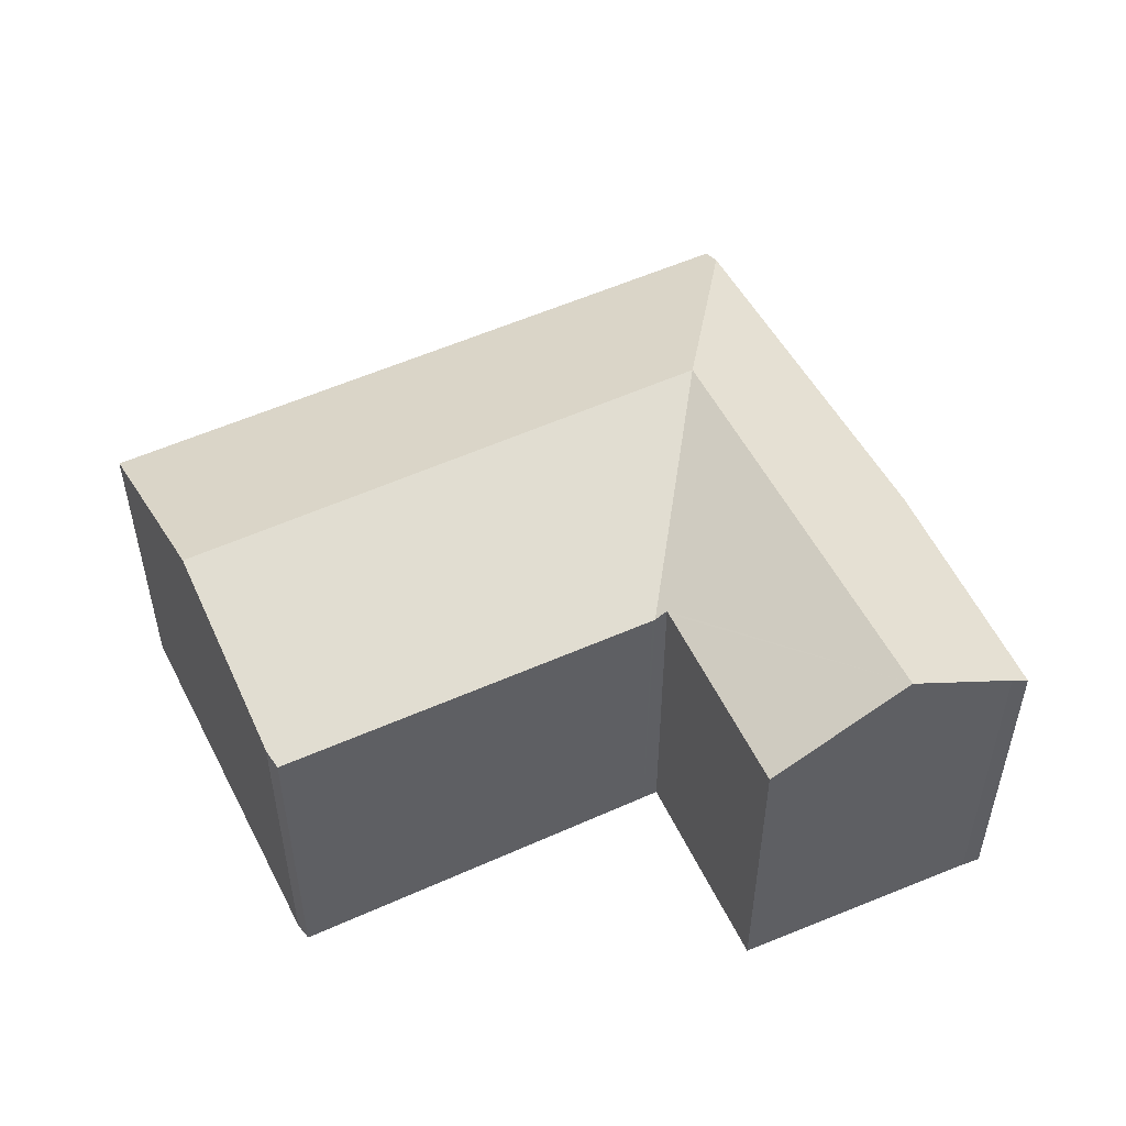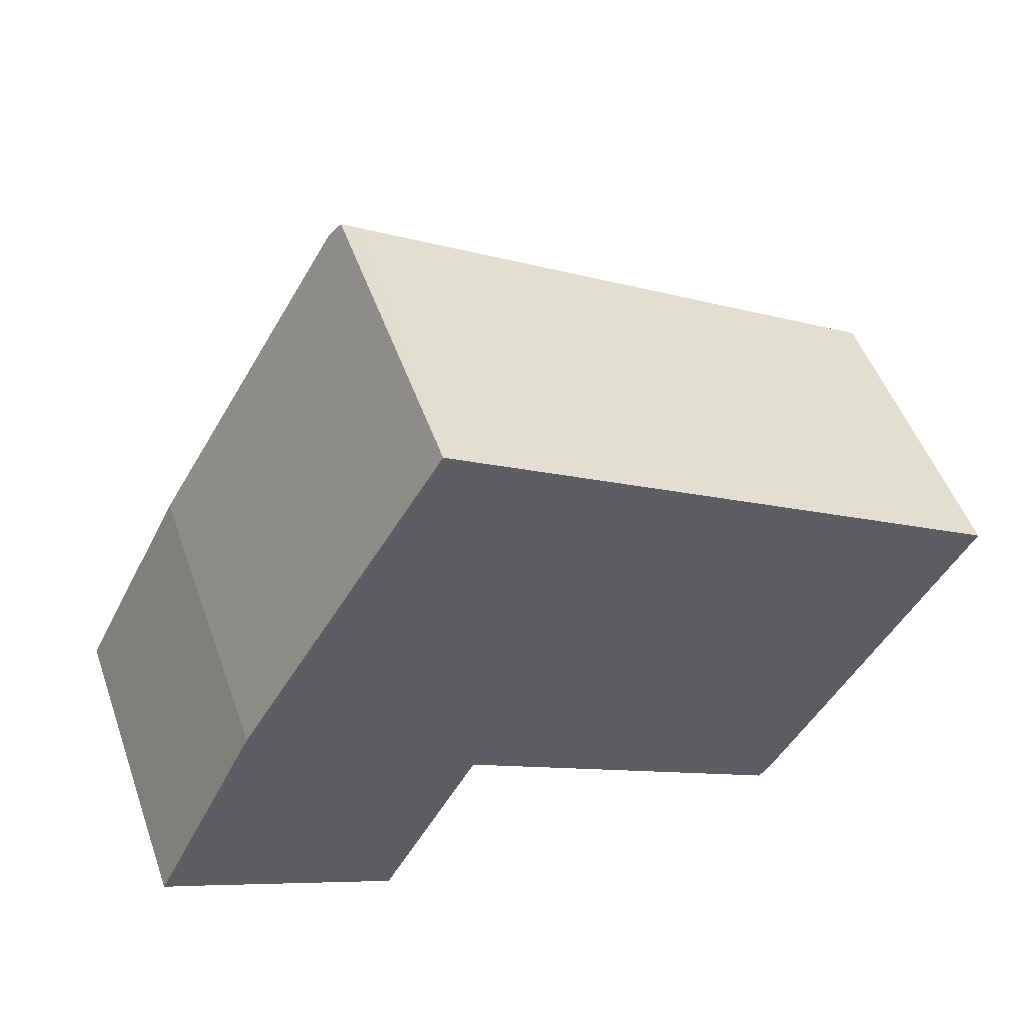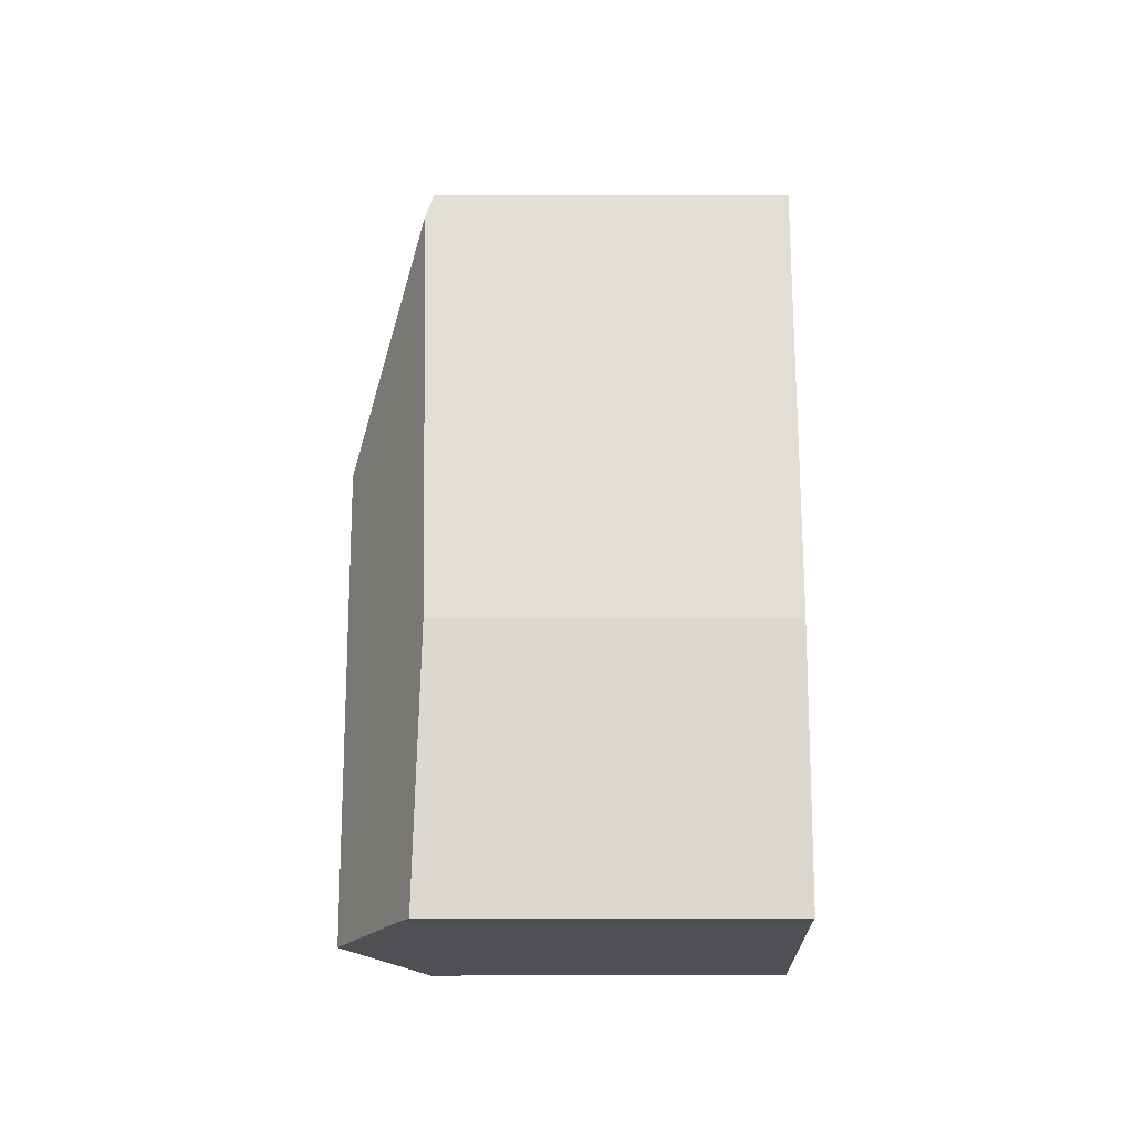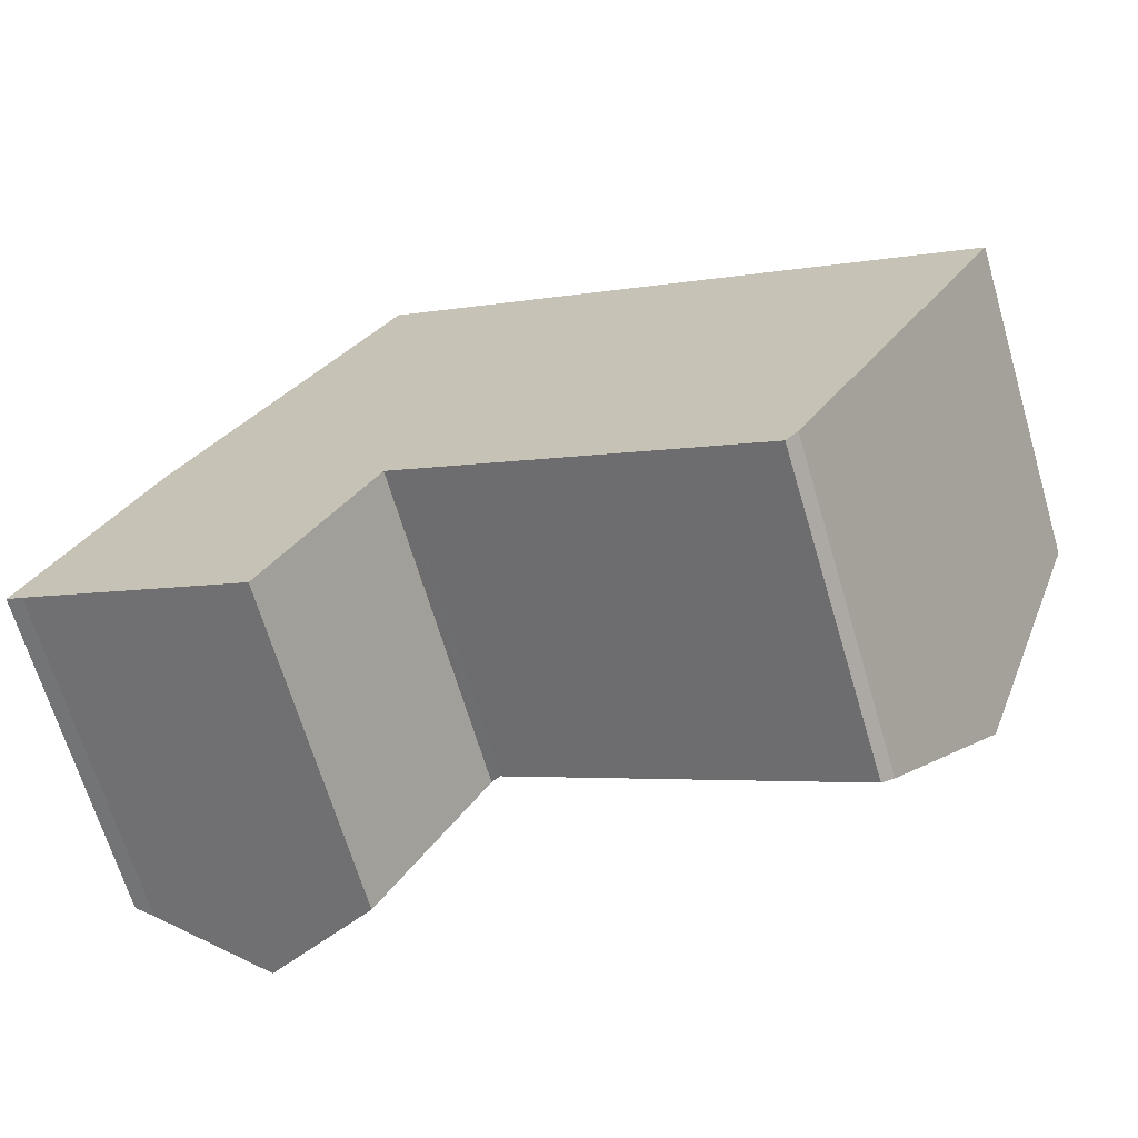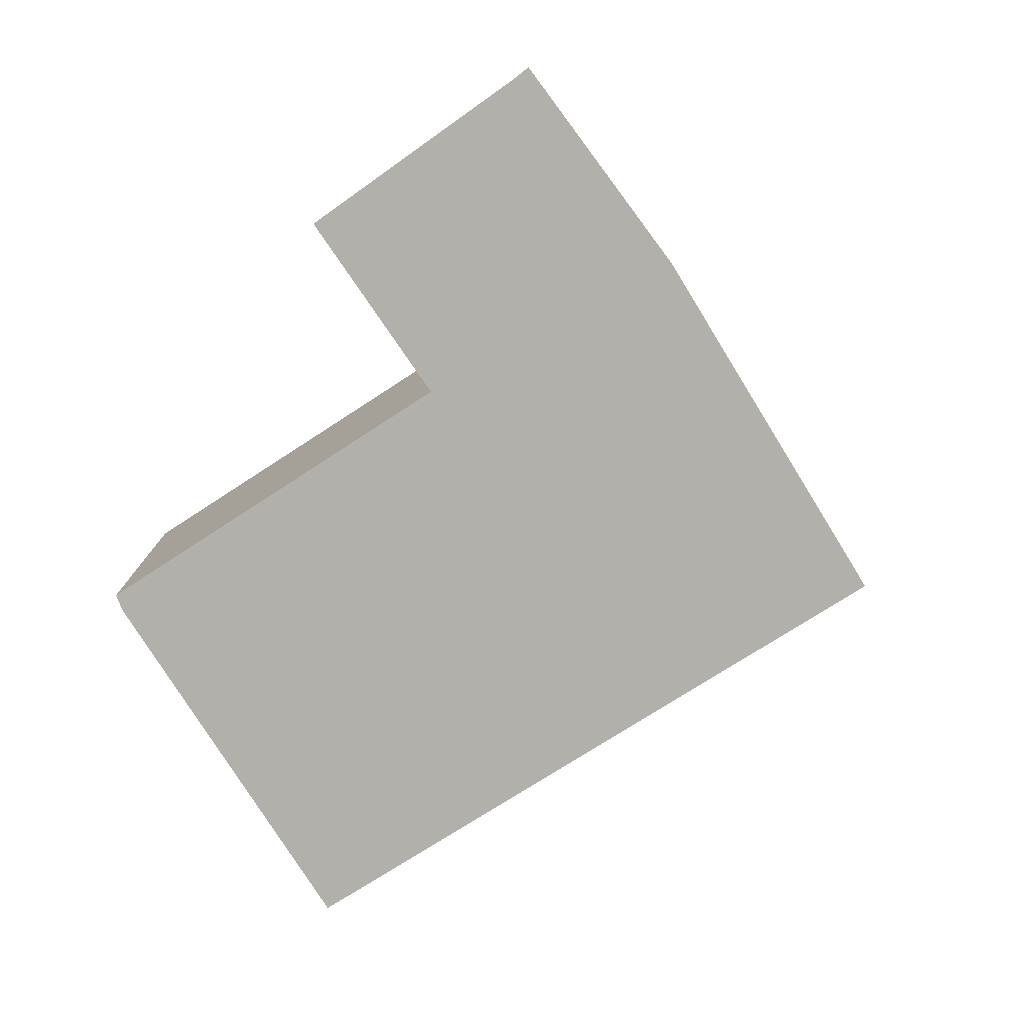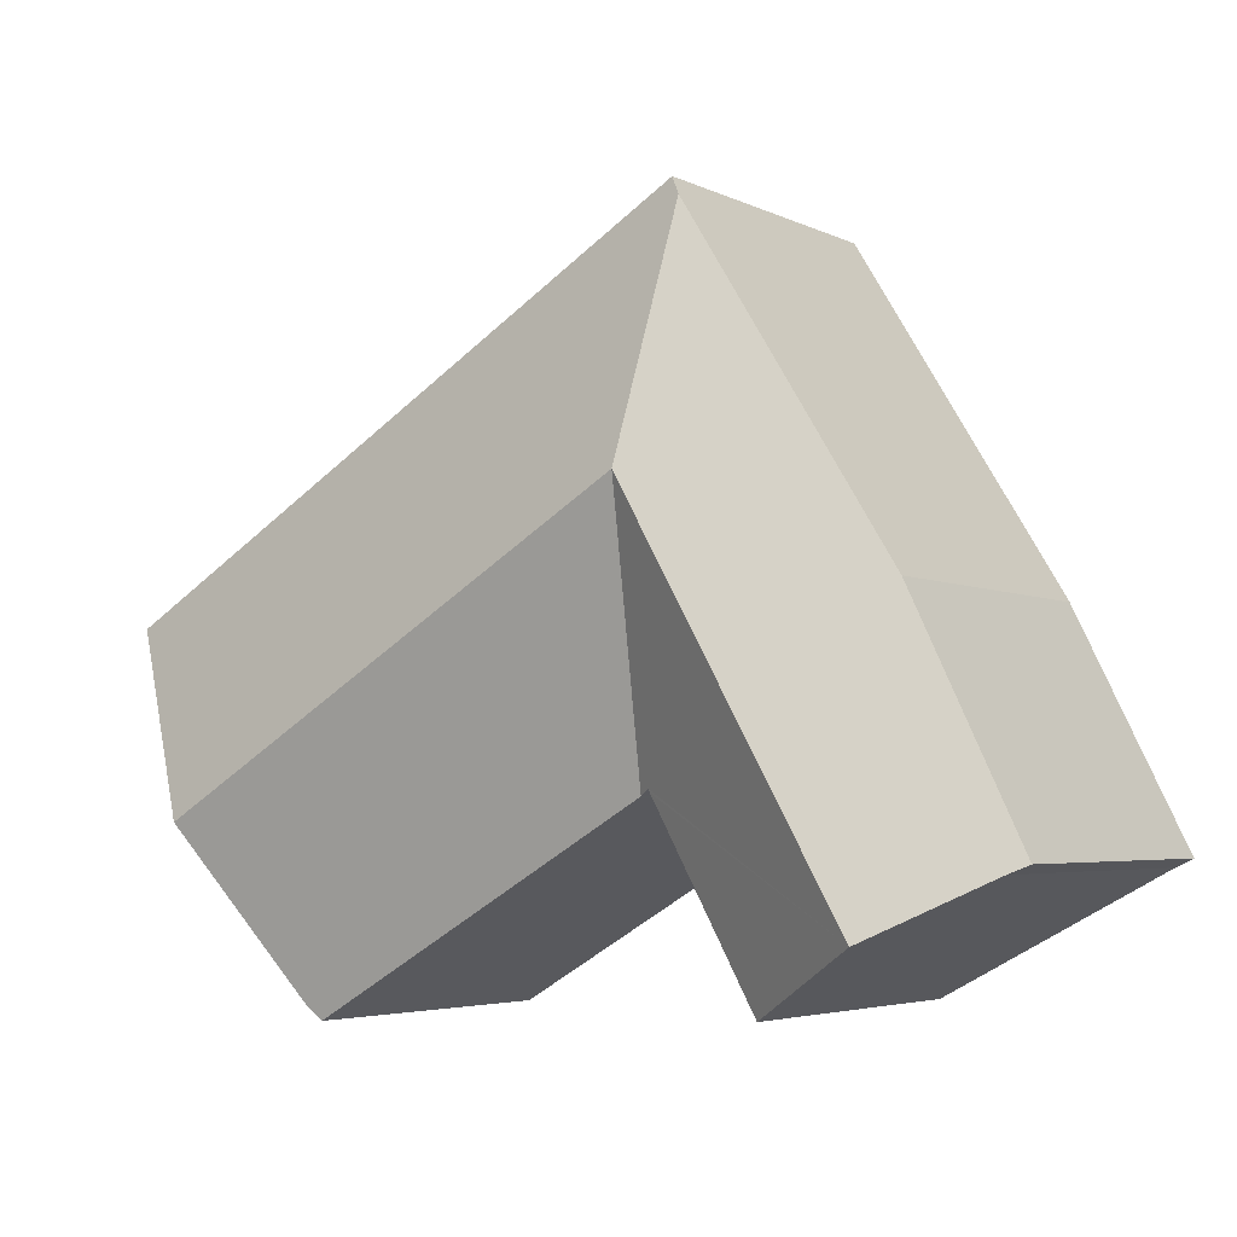
<metadata>
{"format":"obj","ext":"obj","renderer":"f3d","projection":"perspective","resolution":1024,"background":"white","views":[{"elev":51.3,"azim":-175.7,"up":"+Y"},{"elev":50.8,"azim":-19.4,"up":"+Z"},{"elev":8.9,"azim":-90.1,"up":"+Z"},{"elev":-67.8,"azim":16.6,"up":"+Z"},{"elev":-78.5,"azim":-116.7,"up":"+Y"},{"elev":-4.2,"azim":-146.3,"up":"+Z"}]}
</metadata>
<code>
v  5.951 5.806 10.45
v  6.121 7.218 5.793
v  5.749 5.945 10.12
v  6.315 5.806 10.23
v  10.46 5.806 7.734
v  8.525 7.218 4.343
v  16.81 5.806 3.899
v  14.8 7.218 0.557
v  2.047 5.821 4.107
v  4.141 7.218 2.315
v  1.844 5.834 3.7
v  0 5.952 3.645e-16
v  0.308 6.128 -0.146
v  2.174 7.218 -1.14
v  12.99 5.948 -2.447
v  12.77 5.831 -2.69
v  6.583 5.797 0.932
v  6.536 5.797 0.96
v  6.334 5.918 1.078
v  6.299 5.918 1.014
v  4.444 5.891 -2.349
v  4.444 1.438e-16 -2.349
v  0.308 8.94e-18 -0.146
v  2.174 6.98e-17 -1.14
v  0 0 0
v  12.77 1.647e-16 -2.69
v  6.583 -5.707e-17 0.932
v  6.334 -6.601e-17 1.078
v  6.536 -5.878e-17 0.96
v  2.047 -2.515e-16 4.107
v  1.844 -2.266e-16 3.7
v  5.749 -6.199e-16 10.12
v  5.951 -6.399e-16 10.45
v  6.315 -6.265e-16 10.23
v  10.46 -4.736e-16 7.734
v  16.81 -2.387e-16 3.899
v  12.99 1.498e-16 -2.447
v  14.8 -3.411e-17 0.557
v  6.299 -6.209e-17 1.014
g defaultobject
f 1 2 3
f 2 1 4
f 2 4 5
f 2 5 6
f 6 5 7
f 6 7 8
f 2 9 3
f 9 2 10
f 9 10 11
f 11 10 12
f 12 10 13
f 13 10 14
f 15 6 8
f 6 15 16
f 6 16 17
f 6 17 2
f 2 17 18
f 19 14 10
f 14 19 20
f 14 20 21
f 2 19 10
f 19 2 18
f 21 13 14
f 13 21 22
f 13 22 23
f 23 22 24
f 23 12 13
f 12 23 25
f 26 17 16
f 17 26 27
f 17 27 18
f 18 27 19
f 19 27 28
f 28 27 29
f 25 11 12
f 11 25 9
f 9 25 30
f 30 25 31
f 30 3 9
f 3 30 32
f 3 32 1
f 1 32 33
f 33 4 1
f 4 33 5
f 5 33 7
f 7 33 34
f 7 34 35
f 7 35 36
f 36 8 7
f 8 36 15
f 15 36 37
f 37 36 38
f 37 16 15
f 16 37 26
f 20 22 21
f 22 20 19
f 22 19 39
f 39 19 28
f 35 38 36
f 38 35 34
f 38 34 37
f 37 34 33
f 37 33 32
f 37 32 30
f 37 30 26
f 26 30 27
f 27 30 29
f 29 30 28
f 28 30 39
f 39 30 22
f 22 30 31
f 22 31 23
f 23 31 25
f 22 23 24

</code>
